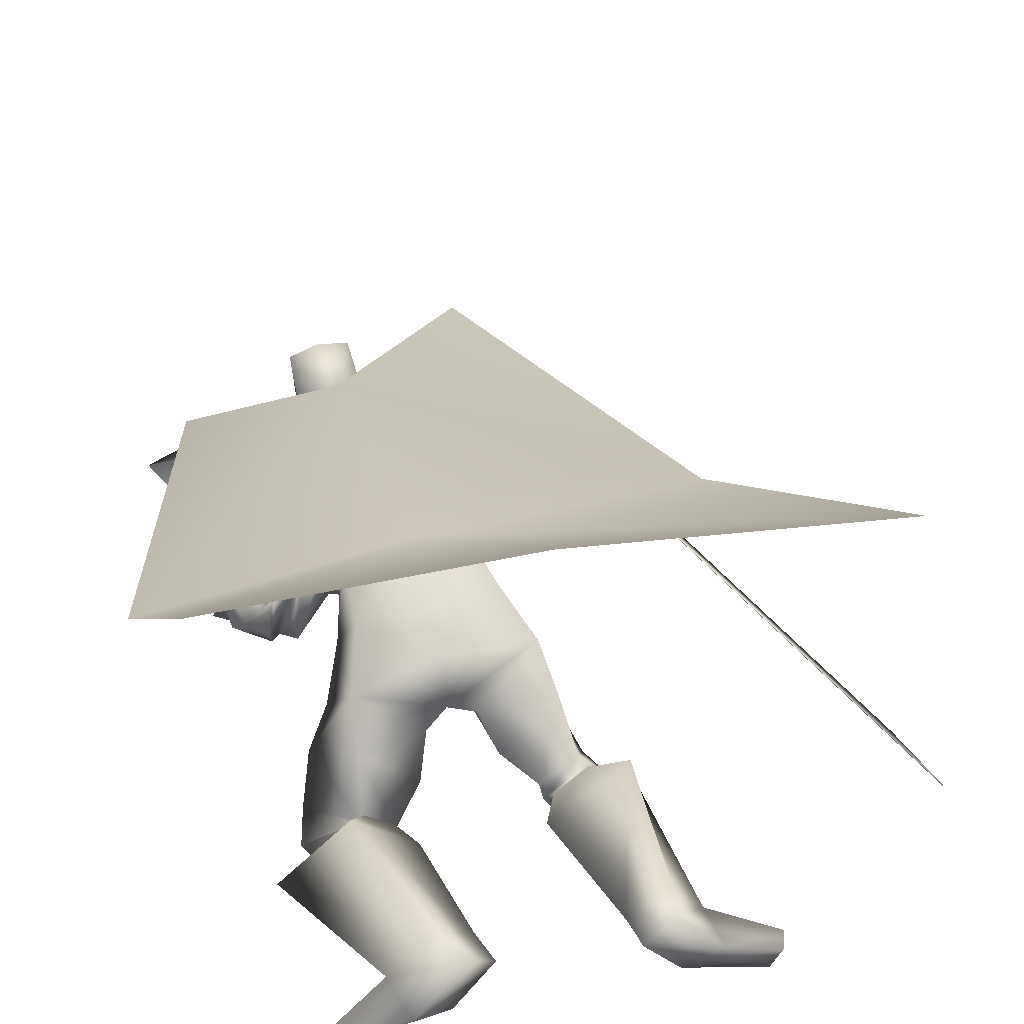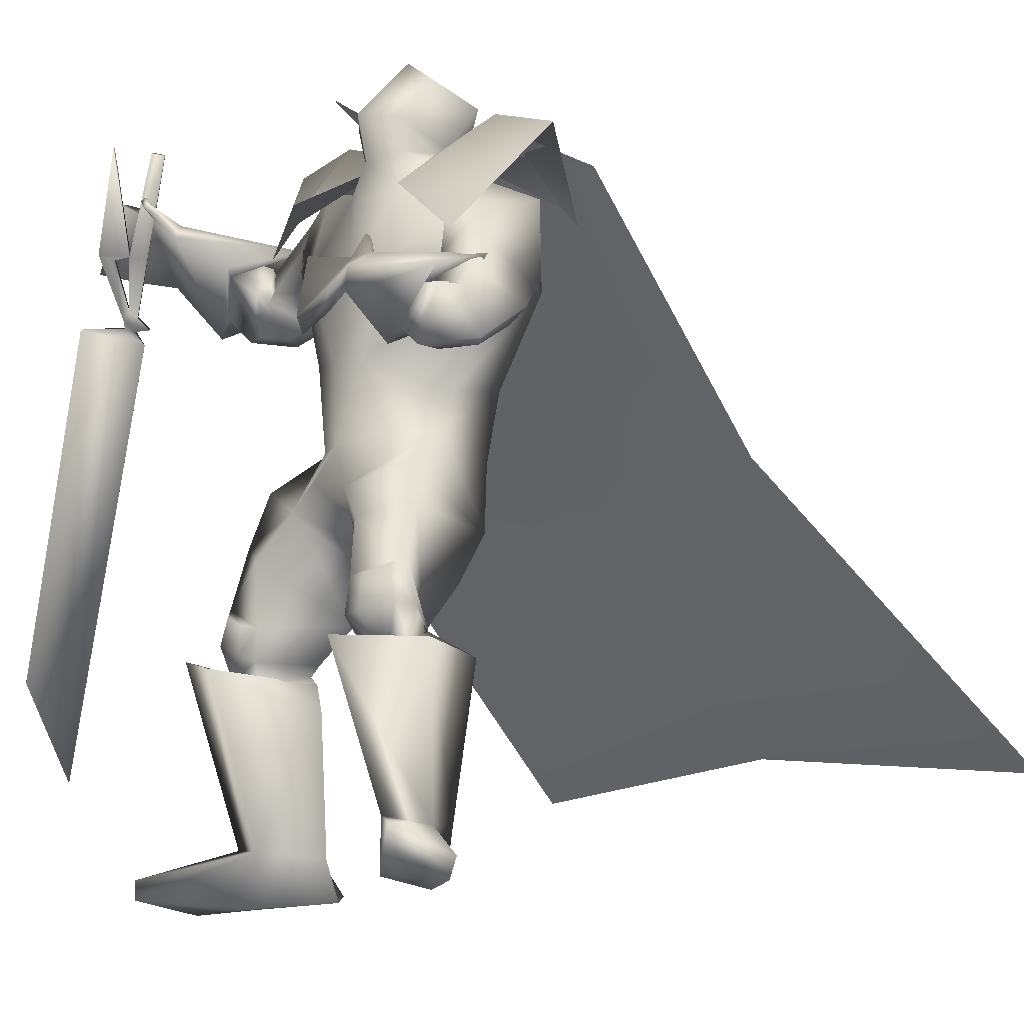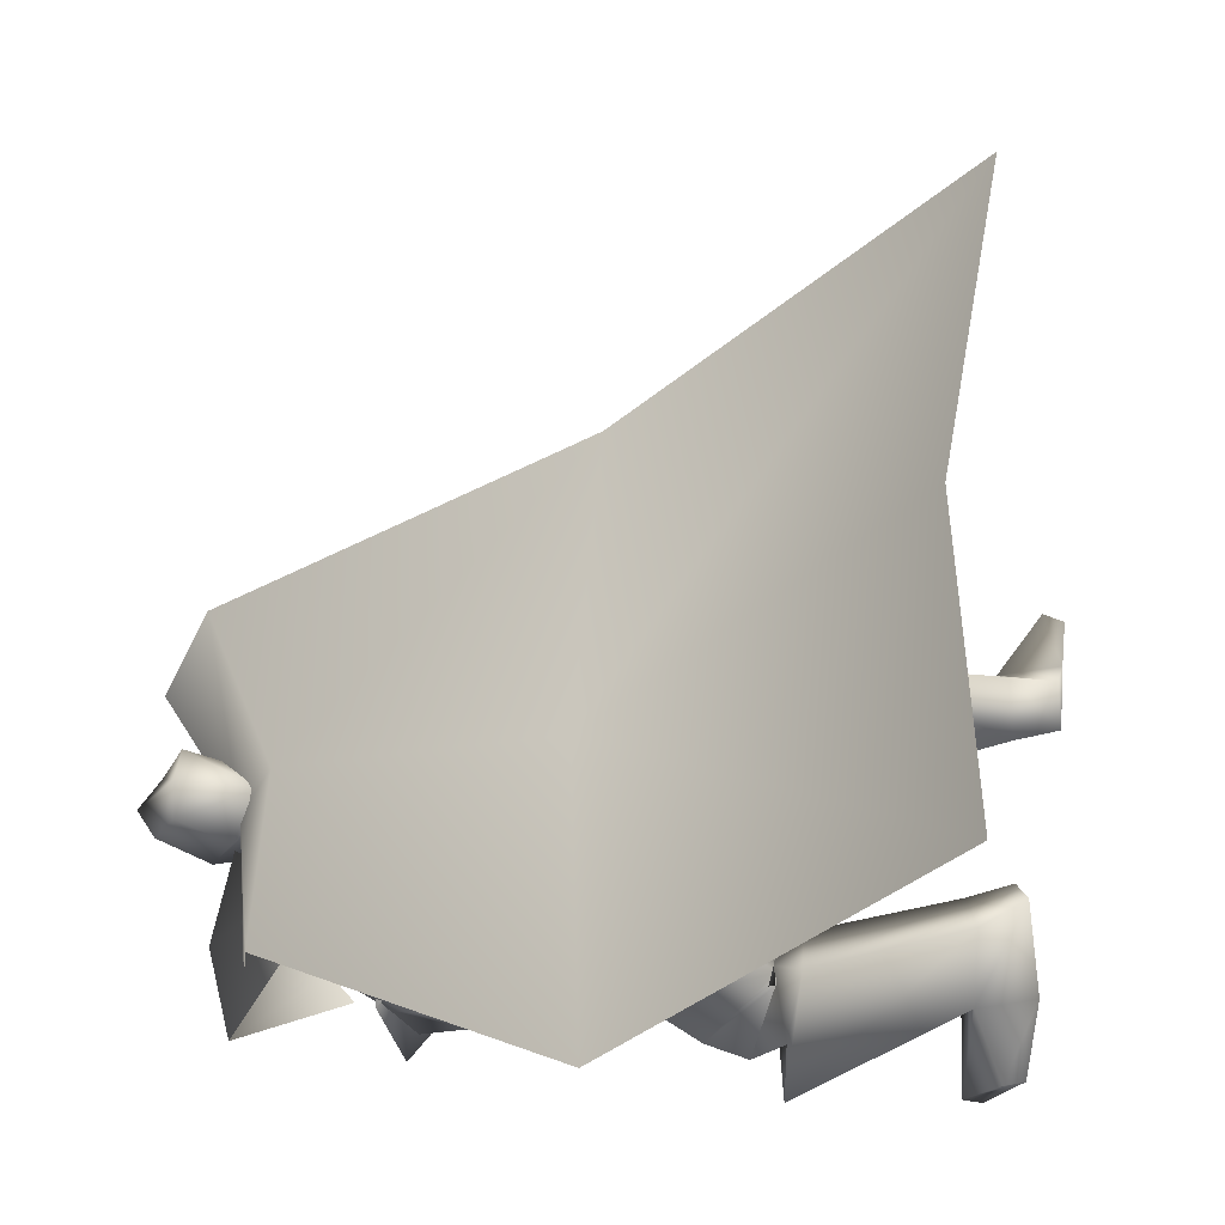
<metadata>
{"format":"obj","ext":"obj","renderer":"f3d","projection":"perspective","resolution":1024,"background":"white","views":[{"elev":55.5,"azim":162.6,"up":"+Y"},{"elev":-7.8,"azim":53.3,"up":"+Z"},{"elev":62.1,"azim":93.1,"up":"+Y"}]}
</metadata>
<code>
o Cube_Cube.001
v 0.3593 -0.4396 1.327
v -0.01905 -0.4492 1.348
v 0.3696 -0.8275 1.278
v -0.02736 -0.8324 1.312
v 0.4701 -0.4333 1.222
v -0.1463 -0.4458 1.263
v 0.4978 -0.7866 1.164
v -0.1742 -0.7947 1.222
v 0.2575 -0.6334 1.408
v 0.1008 -0.6353 1.421
v 0.6442 -0.6352 1.377
v -0.2853 -0.6465 1.458
v 0.5621 -0.6397 1.359
v -0.09448 -0.6884 1.593
v 0.201 -0.593 1.399
v 0.5388 -0.446 1.338
v -0.1694 -0.4546 1.489
v 0.1658 -0.4397 1.329
v 0.8001 -0.2493 0.7052
v -0.5456 -0.3317 0.7378
v 0.1302 -0.3066 0.7605
v 0.7321 0.6544 0.08776
v -0.7163 0.4079 0.04437
v 0.01403 0.4825 0.1388
v -0.4102 -0.9402 1.493
v -0.4242 -0.9653 1.498
v -0.4998 -0.9306 1.27
v -0.5194 -0.9657 1.277
v -0.4673 -1.04 1.507
v -0.5516 -0.9252 1.142
v -0.5442 -0.8971 1.118
v -0.5405 -0.993 1.268
v -0.5558 -1.025 1.28
v -0.5573 -0.9438 1.156
v -0.569 -0.9511 1.14
v -0.5639 -0.9259 1.114
v -0.5735 -0.944 1.119
v -0.547 -0.9093 1.077
v -0.6154 -1.039 1.109
v -0.951 -0.8711 0.08059
v -0.9324 -0.9992 0.3136
v -0.931 -1 0.3129
v -0.9496 -0.872 0.07995
v -0.614 -1.039 1.108
v -0.5455 -0.9102 1.076
v -0.5438 -0.9629 1.106
v -0.5342 -0.9448 1.102
v -0.5393 -0.97 1.127
v -0.5276 -0.9627 1.144
v -0.5261 -1.044 1.267
v -0.5108 -1.012 1.255
v -0.5145 -0.916 1.105
v -0.5219 -0.9441 1.129
v -0.4376 -1.058 1.495
v -0.4897 -0.9846 1.264
v -0.4701 -0.9495 1.258
v -0.3945 -0.9842 1.485
v -0.3805 -0.9591 1.48
v 0.3095 -0.5755 1.341
v 0.03495 -0.5772 1.353
v 0.1708 -0.5513 1.309
v 0.2614 -0.7482 1.306
v 0.07576 -0.7494 1.314
v 0.167 -0.7877 1.286
v 0.4417 -0.5144 1.276
v -0.01871 -0.4973 1.303
v 0.3675 -0.7018 1.257
v -0.07906 -0.7046 1.369
v 0.1624 -0.4651 1.245
v 0.1496 -0.46 1.098
v 0.4105 -0.486 1.085
v -0.03738 -0.5611 1.136
v 0.3041 -0.8135 1.118
v 0.009248 -0.8171 1.143
v 0.1557 -0.8044 1.138
v 0.3509 -0.6893 1.068
v -0.06589 -0.7863 1.177
v 0.2229 -0.8126 0.9258
v 0.05621 -0.8146 0.9402
v 0.1403 -0.8303 0.9388
v 0.2978 -0.6372 0.872
v -0.03097 -0.6412 0.9005
v 0.1329 -0.4982 0.9003
v 0.2755 -0.4973 0.8908
v -0.009228 -0.5008 0.9155
v 0.5232 -0.7545 1.09
v -0.2319 -0.6325 1.215
v 0.4575 -0.7993 1.025
v -0.2697 -0.7277 1.219
v 0.5675 -0.6424 1.009
v -0.1556 -0.6406 1.091
v 0.4419 -0.7166 0.963
v -0.2008 -0.7722 1.155
v 0.5015 -0.8169 1.048
v -0.3295 -0.6889 1.187
v 0.4703 -0.7374 1.064
v -0.2686 -0.7342 1.229
v 0.4639 -0.842 0.9233
v -0.3373 -0.7475 1.068
v 0.4359 -0.715 0.977
v -0.2393 -0.7929 1.158
v 0.4922 -0.7708 1.022
v -0.2703 -0.721 1.204
v 0.5549 -0.7897 1.034
v -0.2815 -0.6455 1.171
v 0.5534 -0.7496 0.9324
v -0.2499 -0.6812 1.051
v 0.4668 -0.7193 0.9468
v -0.222 -0.773 1.136
v 0.5811 -0.8779 1.061
v -0.3648 -0.596 1.169
v 0.5339 -0.7165 1.115
v -0.2408 -0.6678 1.272
v 0.4004 -0.8692 0.9295
v -0.3831 -0.7989 1.077
v 0.3548 -0.6883 1.009
v -0.2458 -0.868 1.209
v 0.1572 -0.8359 0.7589
v 0.3292 -0.6864 0.7836
v -0.05897 -0.7057 0.7826
v 0.1245 -0.5716 0.7405
v 0.2924 -0.5429 0.7258
v -0.0511 -0.543 0.7417
v 0.257 -0.8792 0.6543
v 0.04988 -0.8745 0.6235
v 0.1627 -0.8905 0.6736
v 0.1953 -0.7029 0.4947
v 0.07426 -0.6606 0.4834
v 0.1354 -0.6845 0.5301
v 0.3493 -0.5893 0.5701
v -0.1038 -0.5843 0.5822
v 0.1234 -0.5789 0.6018
v 0.5068 -0.8911 0.4844
v -0.1705 -0.891 0.4338
v 0.3942 -0.9516 0.4526
v -0.04806 -0.8963 0.3856
v 0.3162 -0.8562 0.3492
v -0.02054 -0.7569 0.3099
v 0.395 -0.7742 0.3476
v -0.1228 -0.7121 0.3311
v 0.3677 -0.9238 0.5784
v -0.02996 -0.9135 0.5251
v 0.4579 -0.8368 0.5997
v -0.143 -0.8626 0.5685
v 0.3654 -0.6657 0.4595
v -0.1146 -0.6401 0.4643
v 0.5045 -0.8793 0.3211
v -0.1949 -0.8675 0.2962
v 0.3979 -0.9238 0.3157
v -0.08358 -0.8671 0.2649
v 0.3174 -0.8325 0.3473
v -0.0431 -0.7482 0.271
v 0.3869 -0.7614 0.3554
v -0.1321 -0.7095 0.2943
v 0.3978 -0.9661 0.3739
v -0.05514 -0.8978 0.3133
v 0.5354 -0.8913 0.3913
v -0.2061 -0.8857 0.3585
v 0.3211 -0.8772 0.3462
v -0.02197 -0.7777 0.2838
v 0.4202 -0.7805 0.3494
v -0.148 -0.727 0.3115
v 0.5163 -0.9278 0.3936
v -0.1748 -0.9128 0.3542
v 0.4412 -0.9635 0.3815
v -0.09479 -0.9144 0.3273
v 0.4507 -0.9354 0.3265
v -0.1231 -0.8967 0.2895
v 0.4894 -0.9192 0.3285
v -0.1634 -0.8968 0.3008
v 0.4395 -0.9509 0.4592
v -0.0897 -0.9139 0.3928
v 0.4915 -0.9229 0.4739
v -0.1462 -0.9115 0.4151
v 0.4237 -0.7723 -0.1614
v -0.2913 -0.7501 -0.2116
v 0.3233 -0.8287 -0.1353
v -0.1888 -0.7975 -0.2061
v 0.2127 -0.7058 -0.108
v -0.0985 -0.6533 -0.1945
v 0.275 -0.6299 -0.1255
v -0.1749 -0.5905 -0.1816
v 0.4554 -1.042 0.3287
v -0.08264 -0.9955 0.2968
v 0.613 -0.9114 0.3209
v -0.2775 -0.939 0.3254
v 0.2742 -0.8552 0.2942
v -0.007425 -0.7595 0.2093
v 0.4288 -0.6676 0.303
v -0.2195 -0.6478 0.2512
v 0.3323 -0.8326 -0.01438
v -0.168 -0.8177 -0.08453
v 0.4468 -0.7842 -0.03609
v -0.2855 -0.7941 -0.08249
v 0.2349 -0.738 -0.0125
v -0.08906 -0.691 -0.103
v 0.3304 -0.6542 -0.03053
v -0.2049 -0.6414 -0.08958
v 0.5854 -0.8264 -0.09506
v -0.4456 -0.8173 -0.1799
v 0.5657 -0.9731 -0.03092
v -0.4244 -0.9737 -0.1467
v 0.5668 -0.9832 -0.07337
v -0.4211 -0.9745 -0.1902
v 0.5718 -0.834 -0.1416
v -0.4275 -0.8143 -0.2254
v 0.1284 -0.9176 1.028
v -0.5957 -0.9567 1.261
v 0.1009 -0.874 1.168
v -0.5415 -0.965 1.4
v 0.1038 -0.8869 0.995
v -0.595 -1.003 1.239
v 0.0893 -0.8416 1.158
v -0.5258 -0.9968 1.394
v 0.2489 -0.8133 1.158
v -0.3999 -0.8995 1.331
v 0.2992 -0.9014 1.11
v -0.4767 -0.8395 1.254
v 0.2906 -0.9007 1.053
v -0.4746 -0.8668 1.204
v 0.2553 -0.7914 1.128
v -0.3994 -0.9172 1.302
v 0.402 -0.7405 1.138
v -0.1757 -0.6941 1.316
v 0.4743 -0.7118 1.199
v -0.1555 -0.5971 1.31
v 0.492 -0.5641 1.069
v -0.04896 -0.6542 1.154
v 0.371 -0.6423 1.052
v -0.09298 -0.764 1.237
v 0.4845 -0.7197 0.931
v -0.2226 -0.7584 1.103
v 0.5256 -0.7342 0.9241
v -0.2361 -0.7149 1.063
v 0.455 -0.7379 0.9419
v -0.2473 -0.7775 1.115
v 0.4696 -0.7943 0.917
v -0.29 -0.7556 1.074
v 0.4819 -0.6981 0.951
v -0.1968 -0.7476 1.116
v 0.5383 -0.6662 0.97
v -0.1781 -0.6895 1.087
v 0.2607 -0.7724 0.7768
v 0.02794 -0.7795 0.7608
v 0.3854 -0.8158 0.6996
v -0.09294 -0.8411 0.6841
v 0.399 -0.7497 1.078
v -0.3044 -0.7949 1.25
v 0.4383 -0.8367 1.053
v -0.368 -0.7422 1.196
v 0.4002 -0.8399 0.9698
v -0.3646 -0.7969 1.123
v 0.3742 -0.7348 1.016
v -0.2847 -0.8366 1.199
v 0.1884 -0.8214 1.156
v -0.4486 -0.9278 1.365
v 0.229 -0.9072 1.068
v -0.5201 -0.8914 1.248
v 0.2091 -0.8914 1.024
v -0.5243 -0.9337 1.216
v 0.189 -0.7941 1.137
v -0.4497 -0.9533 1.347
v 0.1753 -0.7607 1.195
v -0.4329 -0.9875 1.382
v 0.168 -0.7729 1.198
v -0.422 -0.9821 1.39
v 0.1944 -0.77 1.213
v -0.4136 -0.9907 1.362
v 0.1863 -0.7828 1.217
v -0.4017 -0.9856 1.371
v 0.1679 -0.5726 1.33
v 0.2311 -0.6398 1.404
v 0.1047 -0.6398 1.404
v 0.1679 -0.5275 1.358
v 0.2491 -0.6153 1.411
v 0.08669 -0.6153 1.411
v 0.2421 -0.531 1.517
v 0.09373 -0.531 1.517
v 0.1679 -0.5141 1.524
v 0.2317 -0.7324 1.395
v 0.1041 -0.7324 1.395
v 0.1679 -0.7728 1.379
v 0.2312 -0.6514 1.569
v 0.1046 -0.6514 1.569
v 0.1679 -0.6646 1.614
v 0.2423 -0.7422 1.464
v 0.09353 -0.7422 1.464
v 0.1679 -0.7945 1.479
v 0.4337 -0.8071 1.221
v 0.4147 -0.4365 1.275
v 0.4547 -0.6404 1.436
v -0.1008 -0.8135 1.267
v -0.0827 -0.4475 1.306
v -0.08841 -0.647 1.483
v 0.04969 -0.7153 0.3919
v 0.2345 -0.7956 0.4199
f 15 13 16
f 15 16 18
f 17 14 15
f 17 15 18
f 18 16 19
f 18 19 21
f 20 17 18
f 20 18 21
f 21 19 22
f 21 22 24
f 23 20 21
f 23 21 24
f 28 32 33
f 28 33 29
f 34 30 31
f 34 31 35
f 27 30 34
f 27 34 28
f 32 34 35
f 32 35 33
f 35 31 36
f 35 36 37
f 37 36 38
f 37 38 39
f 39 38 40
f 39 40 41
f 39 41 42
f 39 42 44
f 41 40 43
f 41 43 42
f 40 38 45
f 40 45 43
f 37 39 44
f 37 44 46
f 38 36 47
f 38 47 45
f 35 37 46
f 35 46 48
f 36 31 52
f 36 52 47
f 33 35 48
f 33 48 50
f 34 32 51
f 34 51 49
f 28 34 49
f 28 49 55
f 30 27 56
f 30 56 53
f 29 33 50
f 29 50 54
f 32 28 55
f 32 55 51
f 31 30 53
f 31 53 52
f 25 26 57
f 25 57 58
f 50 51 55
f 50 55 54
f 52 53 49
f 52 49 48
f 49 53 56
f 49 56 55
f 48 49 51
f 50 48 51
f 47 52 48
f 47 48 46
f 45 47 46
f 45 46 44
f 43 45 44
f 43 44 42
f 28 29 54
f 28 54 55
f 25 58 56
f 25 56 27
f 55 56 58
f 55 58 57
f 26 28 55
f 26 55 57
f 25 27 28
f 25 28 26
f 59 62 67
f 59 67 65
f 68 63 60
f 68 60 66
f 59 65 69
f 59 69 61
f 69 66 60
f 69 60 61
f 69 65 71
f 69 71 70
f 72 66 69
f 72 69 70
f 62 64 75
f 62 75 73
f 75 64 63
f 75 63 74
f 67 62 73
f 67 73 76
f 74 63 68
f 74 68 77
f 73 75 80
f 73 80 78
f 80 75 74
f 80 74 79
f 76 73 78
f 76 78 81
f 79 74 77
f 79 77 82
f 70 71 84
f 70 84 83
f 85 72 70
f 85 70 83
f 71 76 81
f 71 81 84
f 82 77 72
f 82 72 85
f 88 102 104
f 88 104 86
f 105 103 89
f 105 89 87
f 102 96 94
f 102 94 104
f 95 97 103
f 95 103 105
f 92 108 102
f 92 102 88
f 103 109 93
f 103 93 89
f 108 100 96
f 108 96 102
f 97 101 109
f 97 109 103
f 83 84 122
f 83 122 121
f 123 85 83
f 123 83 121
f 84 81 119
f 84 119 122
f 120 82 85
f 120 85 123
f 124 126 129
f 124 129 127
f 129 126 125
f 129 125 128
f 122 130 132
f 122 132 121
f 132 131 123
f 132 123 121
f 130 127 129
f 130 129 132
f 129 128 131
f 129 131 132
f 141 135 133
f 141 133 143
f 134 136 142
f 134 142 144
f 143 133 139
f 143 139 145
f 140 134 144
f 140 144 146
f 137 159 155
f 137 155 135
f 156 160 138
f 156 138 136
f 159 151 149
f 159 149 155
f 150 152 160
f 150 160 156
f 139 161 159
f 139 159 137
f 160 162 140
f 160 140 138
f 161 153 151
f 161 151 159
f 152 154 162
f 152 162 160
f 133 157 161
f 133 161 139
f 162 158 134
f 162 134 140
f 157 147 153
f 157 153 161
f 154 148 158
f 154 158 162
f 157 133 173
f 157 173 163
f 174 134 158
f 174 158 164
f 147 157 163
f 147 163 169
f 164 158 148
f 164 148 170
f 135 155 165
f 135 165 171
f 166 156 136
f 166 136 172
f 155 149 167
f 155 167 165
f 168 150 156
f 168 156 166
f 149 147 169
f 149 169 167
f 170 148 150
f 170 150 168
f 133 135 171
f 133 171 173
f 172 136 134
f 172 134 174
f 171 165 163
f 171 163 173
f 164 166 172
f 164 172 174
f 165 167 169
f 165 169 163
f 170 168 166
f 170 166 164
f 149 183 185
f 149 185 147
f 186 184 150
f 186 150 148
f 151 187 183
f 151 183 149
f 184 188 152
f 184 152 150
f 153 189 187
f 153 187 151
f 188 190 154
f 188 154 152
f 147 185 189
f 147 189 153
f 190 186 148
f 190 148 154
f 175 177 179
f 175 179 181
f 180 178 176
f 180 176 182
f 183 191 193
f 183 193 185
f 194 192 184
f 194 184 186
f 187 195 191
f 187 191 183
f 192 196 188
f 192 188 184
f 195 179 177
f 195 177 191
f 178 180 196
f 178 196 192
f 189 197 195
f 189 195 187
f 196 198 190
f 196 190 188
f 197 181 179
f 197 179 195
f 180 182 198
f 180 198 196
f 185 193 197
f 185 197 189
f 198 194 186
f 198 186 190
f 193 175 181
f 193 181 197
f 182 176 194
f 182 194 198
f 193 191 201
f 193 201 199
f 202 192 194
f 202 194 200
f 175 193 199
f 175 199 205
f 200 194 176
f 200 176 206
f 191 177 203
f 191 203 201
f 204 178 192
f 204 192 202
f 177 175 205
f 177 205 203
f 206 176 178
f 206 178 204
f 201 203 205
f 201 205 199
f 206 204 202
f 206 202 200
f 207 209 213
f 207 213 211
f 214 210 208
f 214 208 212
f 112 215 217
f 112 217 110
f 218 216 113
f 218 113 111
f 110 217 219
f 110 219 114
f 220 218 111
f 220 111 115
f 114 219 221
f 114 221 116
f 222 220 115
f 222 115 117
f 67 223 225
f 67 225 65
f 226 224 68
f 226 68 66
f 223 88 86
f 223 86 225
f 87 89 224
f 87 224 226
f 65 225 227
f 65 227 71
f 228 226 66
f 228 66 72
f 225 86 90
f 225 90 227
f 91 87 226
f 91 226 228
f 76 229 223
f 76 223 67
f 224 230 77
f 224 77 68
f 229 92 88
f 229 88 223
f 89 93 230
f 89 230 224
f 71 227 229
f 71 229 76
f 230 228 72
f 230 72 77
f 227 90 92
f 227 92 229
f 93 91 228
f 93 228 230
f 86 104 106
f 86 106 90
f 107 105 87
f 107 87 91
f 94 98 106
f 94 106 104
f 107 99 95
f 107 95 105
f 108 92 239
f 108 239 231
f 240 93 109
f 240 109 232
f 100 108 231
f 100 231 235
f 232 109 101
f 232 101 236
f 106 98 237
f 106 237 233
f 238 99 107
f 238 107 234
f 90 106 233
f 90 233 241
f 234 107 91
f 234 91 242
f 98 100 235
f 98 235 237
f 236 101 99
f 236 99 238
f 92 90 241
f 92 241 239
f 242 91 93
f 242 93 240
f 241 233 231
f 241 231 239
f 232 234 242
f 232 242 240
f 233 237 235
f 233 235 231
f 236 238 234
f 236 234 232
f 78 80 118
f 78 118 243
f 118 80 79
f 118 79 244
f 78 243 119
f 78 119 81
f 120 244 79
f 120 79 82
f 118 126 124
f 118 124 243
f 125 126 118
f 125 118 244
f 124 141 143
f 124 143 245
f 144 142 125
f 144 125 246
f 119 243 124
f 119 124 245
f 125 244 120
f 125 120 246
f 119 245 130
f 119 130 122
f 131 246 120
f 131 120 123
f 130 245 143
f 130 143 145
f 144 246 131
f 144 131 146
f 96 247 249
f 96 249 94
f 250 248 97
f 250 97 95
f 247 112 110
f 247 110 249
f 111 113 248
f 111 248 250
f 94 249 251
f 94 251 98
f 252 250 95
f 252 95 99
f 249 110 114
f 249 114 251
f 115 111 250
f 115 250 252
f 100 253 247
f 100 247 96
f 248 254 101
f 248 101 97
f 253 116 112
f 253 112 247
f 113 117 254
f 113 254 248
f 98 251 253
f 98 253 100
f 254 252 99
f 254 99 101
f 251 114 116
f 251 116 253
f 117 115 252
f 117 252 254
f 112 116 221
f 112 221 215
f 222 117 113
f 222 113 216
f 215 255 257
f 215 257 217
f 258 256 216
f 258 216 218
f 255 209 207
f 255 207 257
f 208 210 256
f 208 256 258
f 217 257 259
f 217 259 219
f 260 258 218
f 260 218 220
f 257 207 211
f 257 211 259
f 212 208 258
f 212 258 260
f 261 213 209
f 261 209 255
f 210 214 262
f 210 262 256
f 219 259 261
f 219 261 221
f 262 260 220
f 262 220 222
f 259 211 213
f 259 213 261
f 214 212 260
f 214 260 262
f 261 255 265
f 261 265 263
f 266 256 262
f 266 262 264
f 221 261 263
f 221 263 267
f 264 262 222
f 264 222 268
f 255 215 269
f 255 269 265
f 270 216 256
f 270 256 266
f 215 221 267
f 215 267 269
f 268 222 216
f 268 216 270
f 267 263 265
f 267 265 269
f 266 264 268
f 266 268 270
f 286 280 272
f 286 272 275
f 273 281 287
f 273 287 276
f 271 274 275
f 271 275 272
f 276 274 271
f 276 271 273
f 286 275 277
f 286 277 283
f 278 276 287
f 278 287 284
f 277 275 274
f 277 274 279
f 274 276 278
f 274 278 279
f 283 277 279
f 283 279 285
f 279 278 284
f 279 284 285
f 288 282 280
f 288 280 286
f 281 282 288
f 281 288 287
f 286 283 285
f 286 285 288
f 285 284 287
f 285 287 288
f 62 280 282
f 62 282 64
f 282 281 63
f 282 63 64
f 59 272 280
f 59 280 62
f 281 273 60
f 281 60 63
f 59 61 271
f 59 271 272
f 271 61 60
f 271 60 273
f 290 1 9
f 290 9 291
f 291 11 5
f 291 5 290
f 3 289 291
f 3 291 9
f 289 7 11
f 289 11 291
f 12 294 293
f 12 293 6
f 294 10 2
f 294 2 293
f 8 292 294
f 8 294 12
f 292 4 10
f 292 10 294
f 128 295 146
f 128 146 131
f 138 140 146
f 138 146 295
f 125 142 295
f 125 295 128
f 136 138 295
f 136 295 142
f 127 130 145
f 127 145 296
f 137 296 145
f 137 145 139
f 135 141 296
f 135 296 137
f 124 127 296
f 124 296 141

</code>
